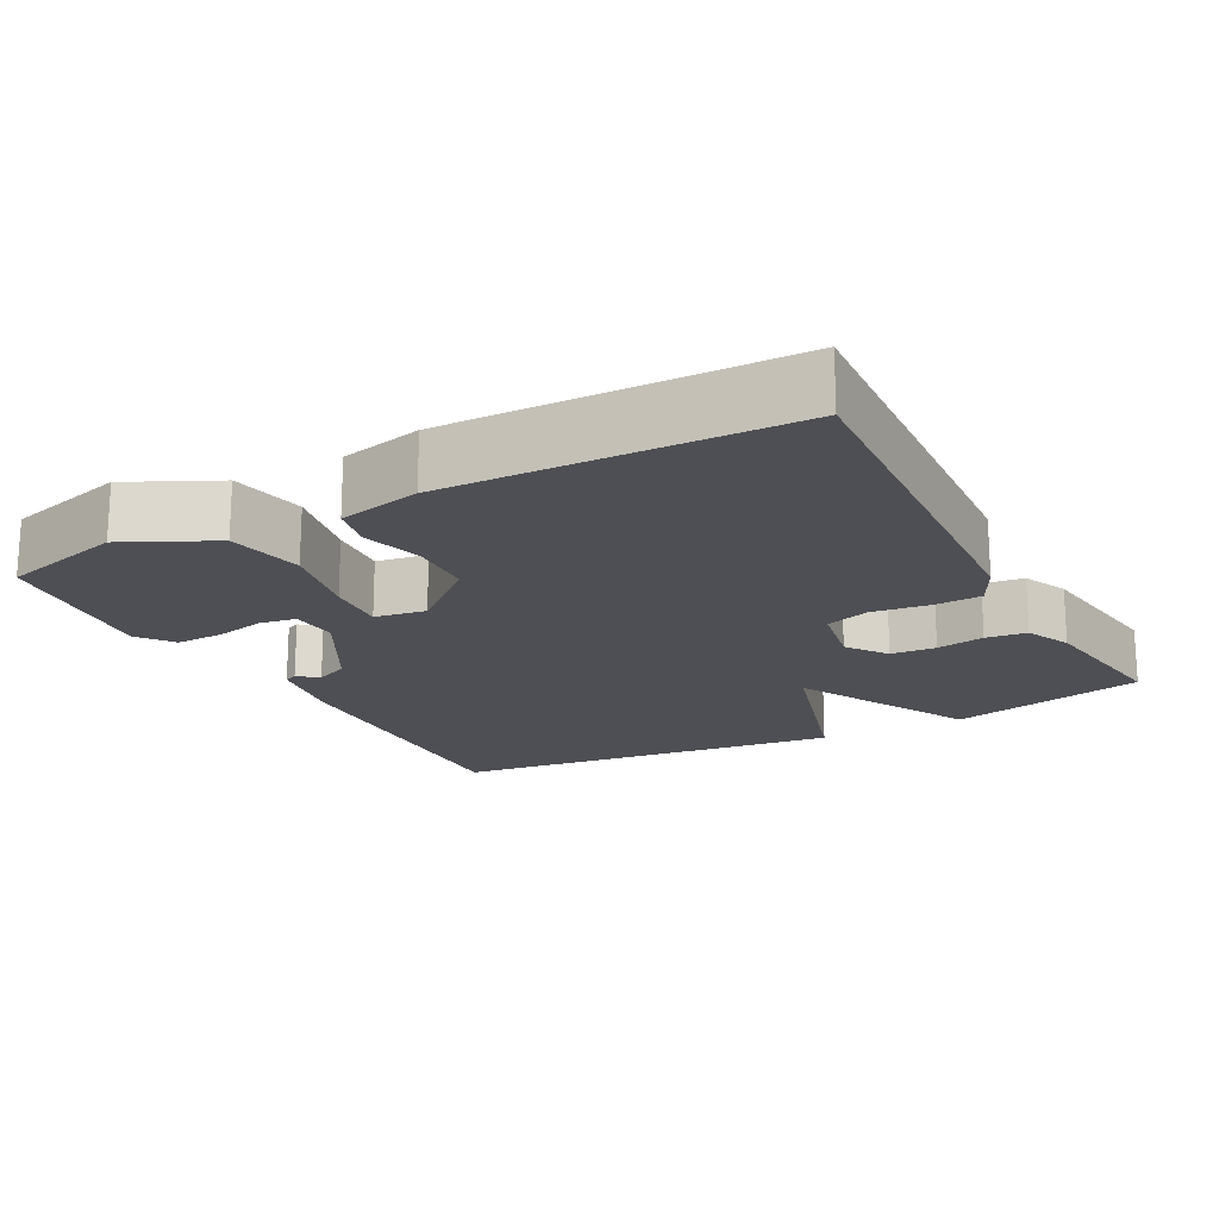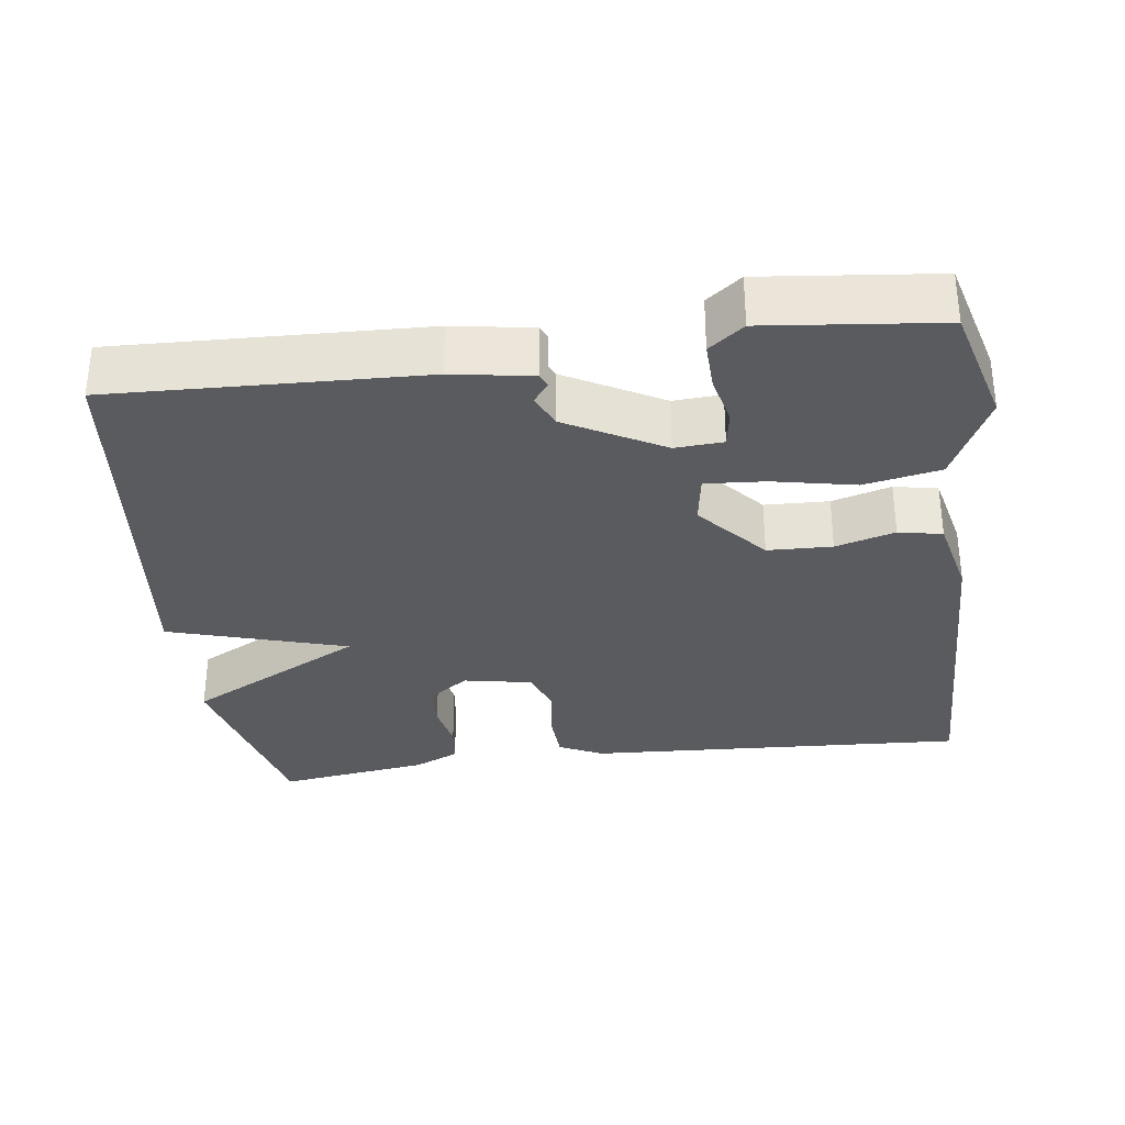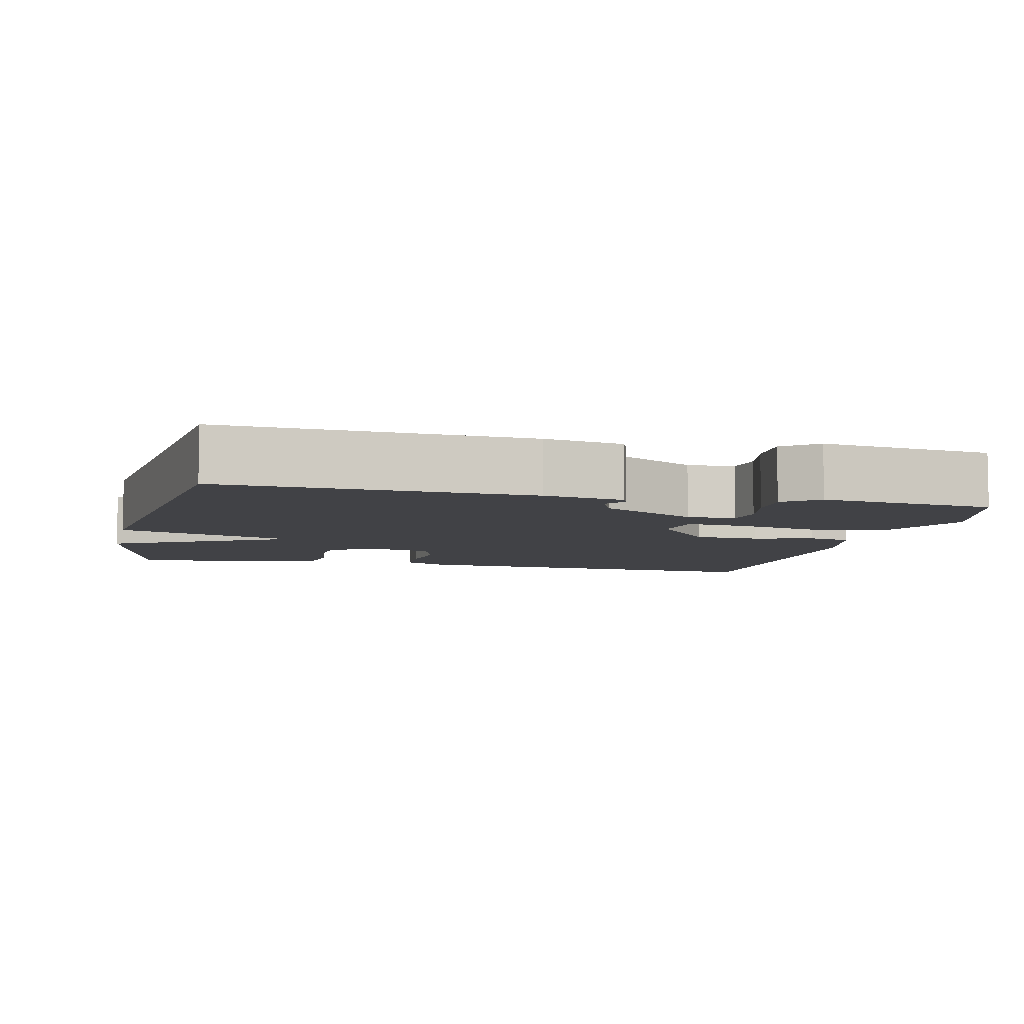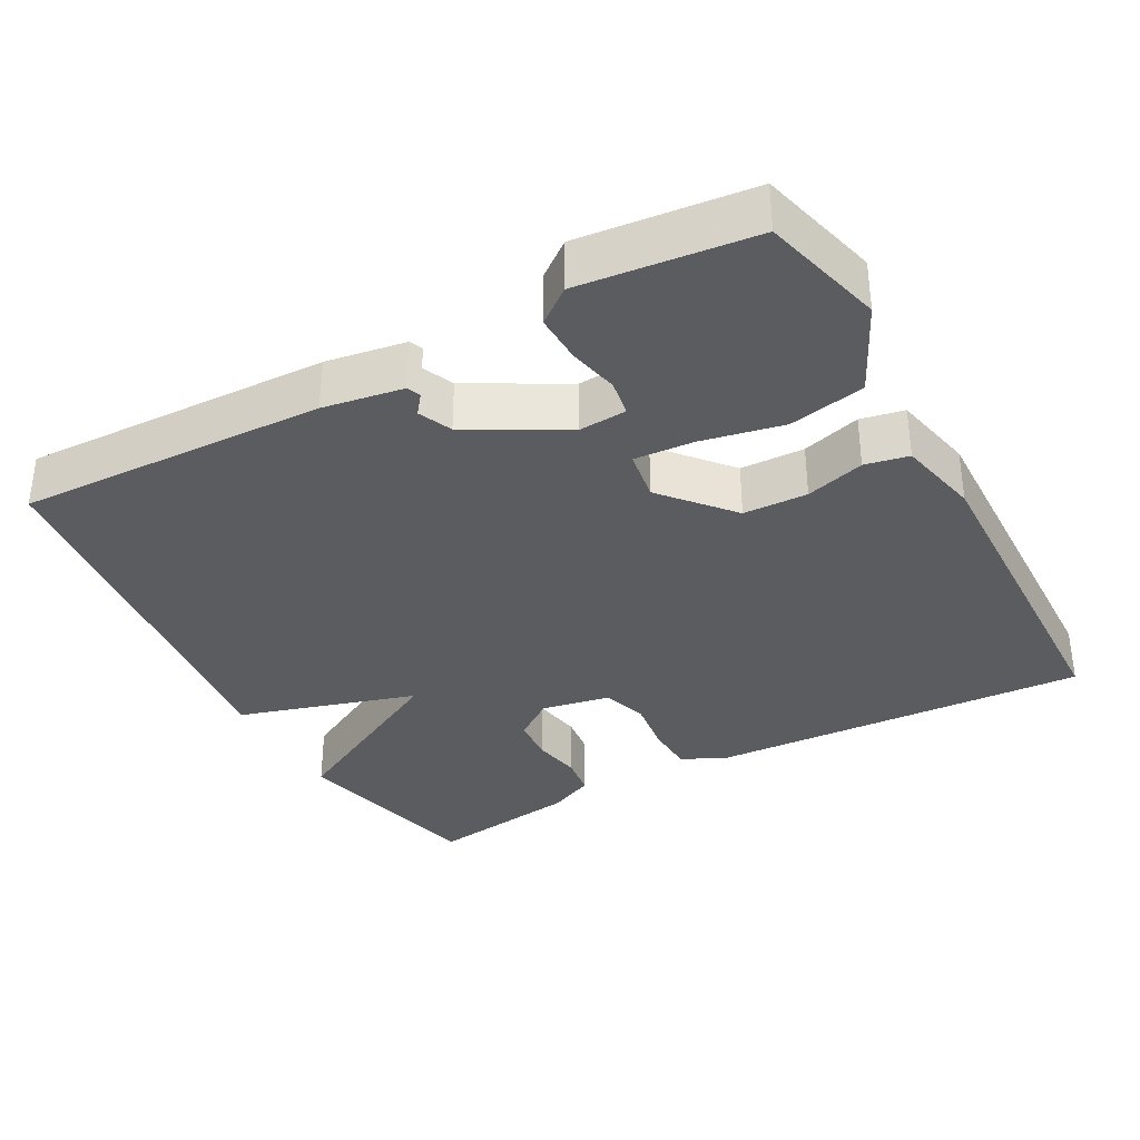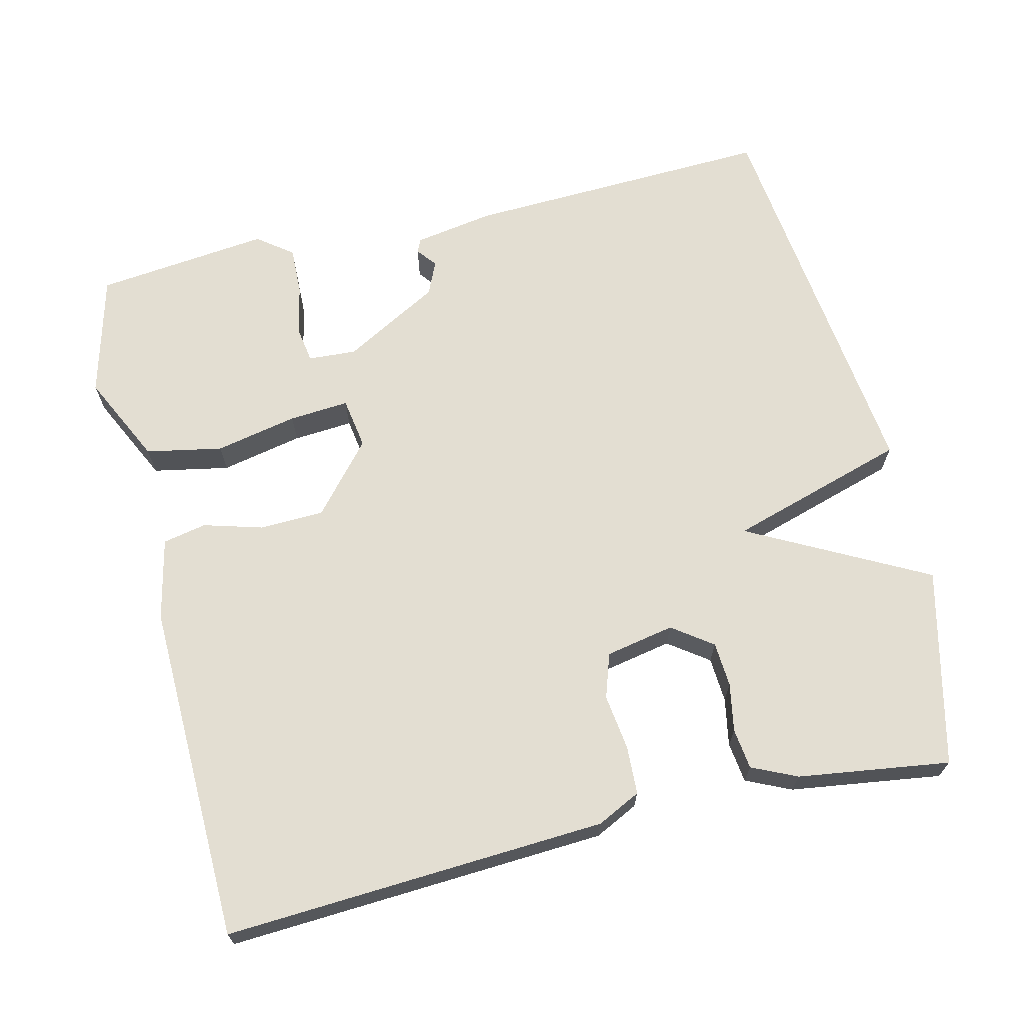
<metadata>
{"format":"obj","ext":"obj","renderer":"f3d","projection":"perspective","resolution":1024,"background":"white","views":[{"elev":-18.3,"azim":118.0,"up":"+Y"},{"elev":-32.3,"azim":7.7,"up":"+Y"},{"elev":-6.6,"azim":-13.4,"up":"+Y"},{"elev":-34.9,"azim":28.7,"up":"+Y"},{"elev":67.6,"azim":166.5,"up":"+Y"}]}
</metadata>
<code>
v -0.5 0.07 0.5
v -0.083 0.07 0.484
v 0.025 0.07 0.466
v 0.033 0.07 0.448
v 0.012 0.07 0.421
v 0.032 0.07 0.376
v 0.162 0.07 0.304
v 0.227 0.07 0.308
v 0.235 0.07 0.357
v 0.22 0.07 0.425
v 0.218 0.07 0.49
v 0.265 0.07 0.526
v 0.5 0.07 0.5
v 0.544 0.07 0.335
v 0.486 0.07 0.215
v 0.383 0.07 0.195
v 0.272 0.07 0.218
v 0.191 0.07 0.224
v 0.18 0.07 0.155
v 0.26 0.07 0.062
v 0.347 0.07 0.059
v 0.427 0.07 0.082
v 0.486 0.07 0.07
v 0.511 0.07 -0.041
v 0.5 0.07 -0.5
v -0.016 0.07 -0.471
v -0.075 0.07 -0.442
v -0.078 0.07 -0.377
v -0.068 0.07 -0.301
v -0.088 0.07 -0.241
v -0.181 0.07 -0.223
v -0.235 0.07 -0.262
v -0.239 0.07 -0.323
v -0.227 0.07 -0.388
v -0.234 0.07 -0.443
v -0.295 0.07 -0.471
v -0.5 0.07 -0.5
v -0.563 0.07 -0.234
v -0.322 0.07 -0.107
v -0.563 0.07 -0.034
v -0.5 0 0.5
v -0.083 0 0.484
v 0.025 0 0.466
v 0.033 0 0.448
v 0.012 0 0.421
v 0.032 0 0.376
v 0.162 0 0.304
v 0.227 0 0.308
v 0.235 0 0.357
v 0.22 0 0.425
v 0.218 0 0.49
v 0.265 0 0.526
v 0.5 0 0.5
v 0.544 0 0.335
v 0.486 0 0.215
v 0.383 0 0.195
v 0.272 0 0.218
v 0.191 0 0.224
v 0.18 0 0.155
v 0.26 0 0.062
v 0.347 0 0.059
v 0.427 0 0.082
v 0.486 0 0.07
v 0.511 0 -0.041
v 0.5 0 -0.5
v -0.016 0 -0.471
v -0.075 0 -0.442
v -0.078 0 -0.377
v -0.068 0 -0.301
v -0.088 0 -0.241
v -0.181 0 -0.223
v -0.235 0 -0.262
v -0.239 0 -0.323
v -0.227 0 -0.388
v -0.234 0 -0.443
v -0.295 0 -0.471
v -0.5 0 -0.5
v -0.563 0 -0.234
v -0.322 0 -0.107
v -0.563 0 -0.034
f 1 2 3
f 40 1 3
f 39 40 3
f 37 38 39
f 36 37 39
f 35 36 39
f 34 35 39
f 33 34 39
f 32 33 39
f 31 32 39 3
f 27 28 29
f 26 27 29
f 25 26 29
f 24 25 29
f 23 24 29
f 22 23 29
f 21 22 29
f 20 21 29 30
f 19 20 30 31
f 15 16 17
f 14 15 17
f 13 14 17
f 12 13 17
f 11 12 17
f 10 11 17
f 9 10 17
f 8 9 17
f 7 8 17 18
f 18 19 31
f 7 18 31
f 6 7 31
f 3 4 5
f 31 3 5
f 5 6 31
f 43 42 41
f 43 41 80
f 43 80 79
f 79 78 77
f 79 77 76
f 79 76 75
f 79 75 74
f 79 74 73
f 79 73 72
f 43 79 72 71
f 69 68 67
f 69 67 66
f 69 66 65
f 69 65 64
f 69 64 63
f 69 63 62
f 69 62 61
f 70 69 61 60
f 71 70 60 59
f 57 56 55
f 57 55 54
f 57 54 53
f 57 53 52
f 57 52 51
f 57 51 50
f 57 50 49
f 57 49 48
f 58 57 48 47
f 71 59 58
f 71 58 47
f 71 47 46
f 45 44 43
f 45 43 71
f 71 46 45
f 1 41 42 2
f 2 42 43 3
f 3 43 44 4
f 4 44 45 5
f 5 45 46 6
f 6 46 47 7
f 7 47 48 8
f 8 48 49 9
f 9 49 50 10
f 10 50 51 11
f 11 51 52 12
f 12 52 53 13
f 13 53 54 14
f 14 54 55 15
f 15 55 56 16
f 16 56 57 17
f 17 57 58 18
f 18 58 59 19
f 19 59 60 20
f 20 60 61 21
f 21 61 62 22
f 22 62 63 23
f 23 63 64 24
f 24 64 65 25
f 25 65 66 26
f 26 66 67 27
f 27 67 68 28
f 28 68 69 29
f 29 69 70 30
f 30 70 71 31
f 31 71 72 32
f 32 72 73 33
f 33 73 74 34
f 34 74 75 35
f 35 75 76 36
f 36 76 77 37
f 37 77 78 38
f 38 78 79 39
f 39 79 80 40
f 40 80 41 1

</code>
